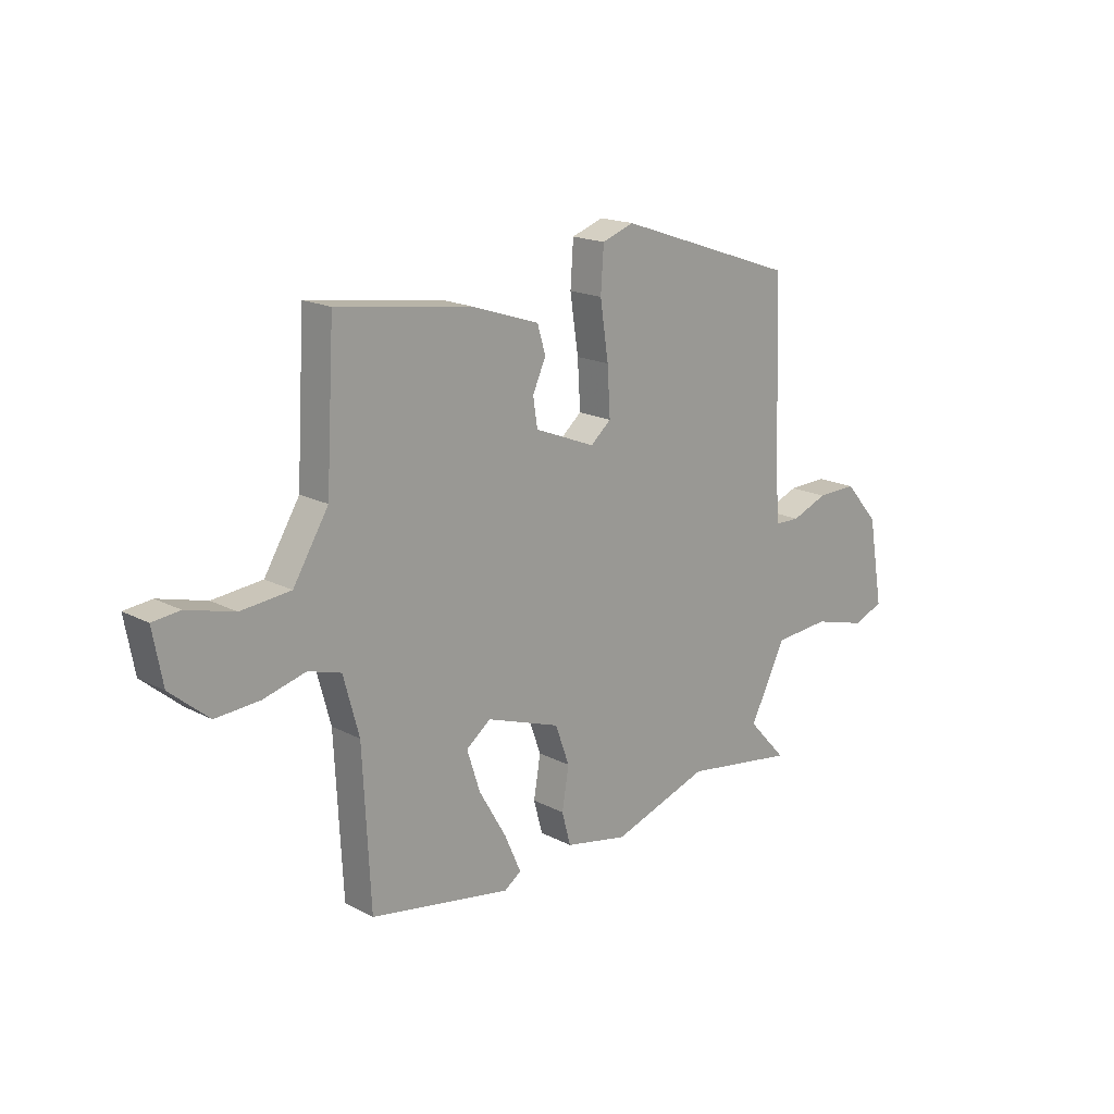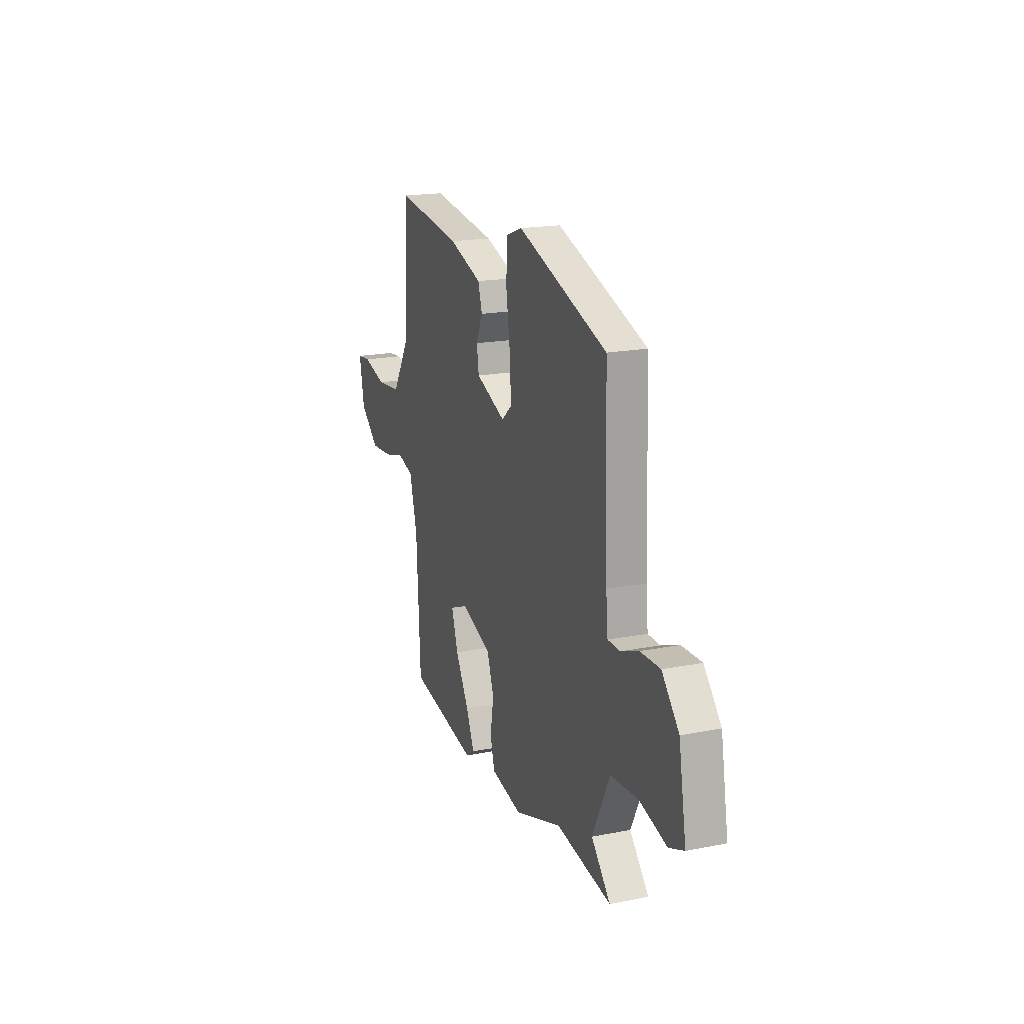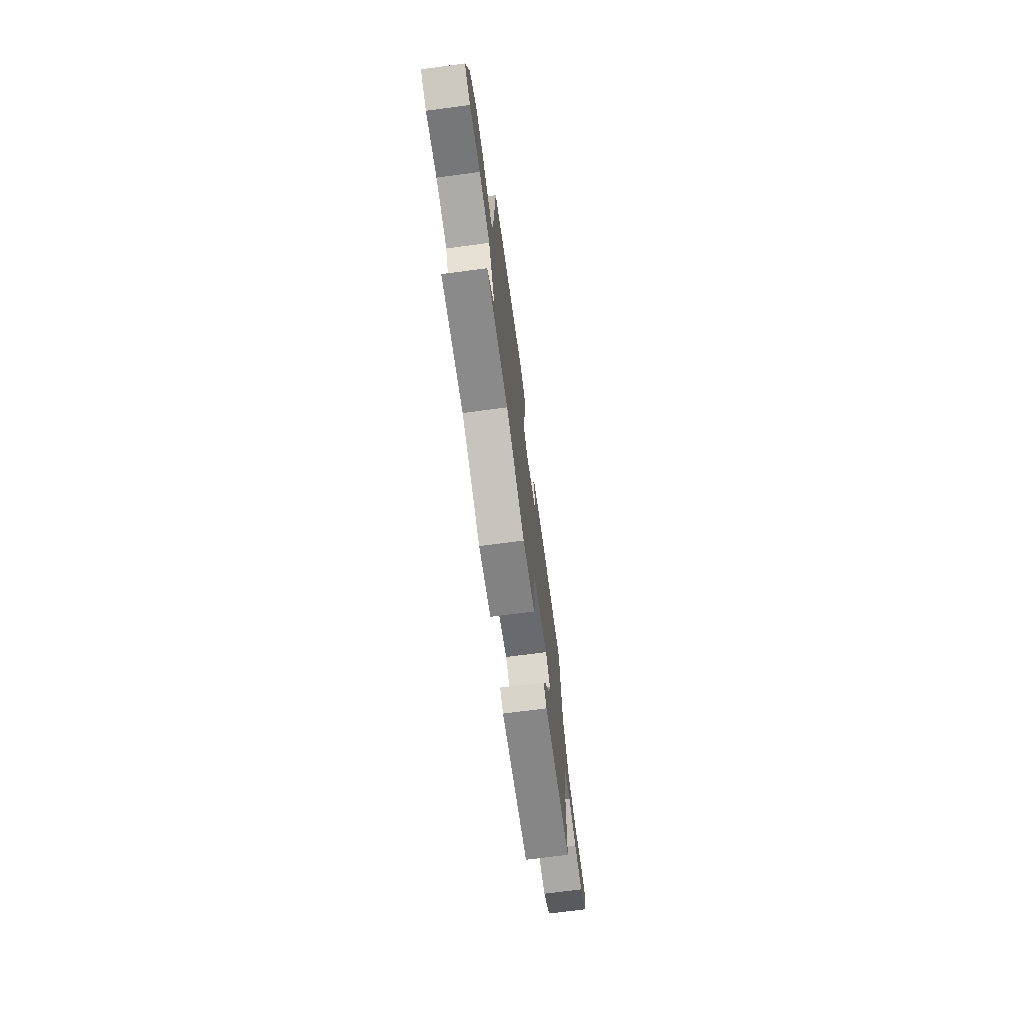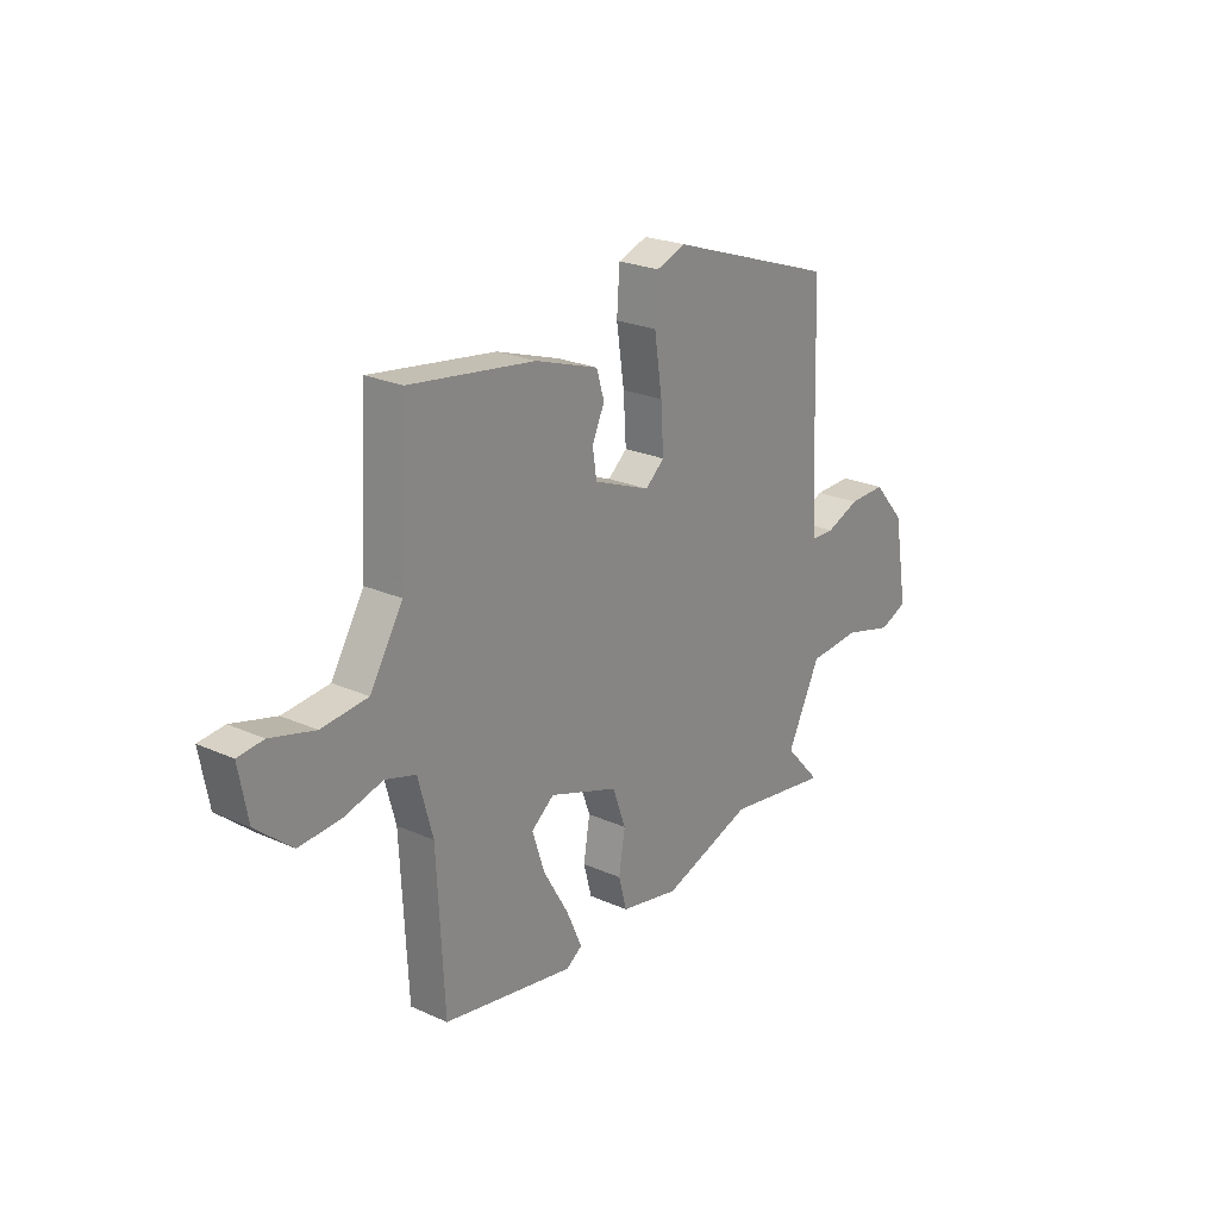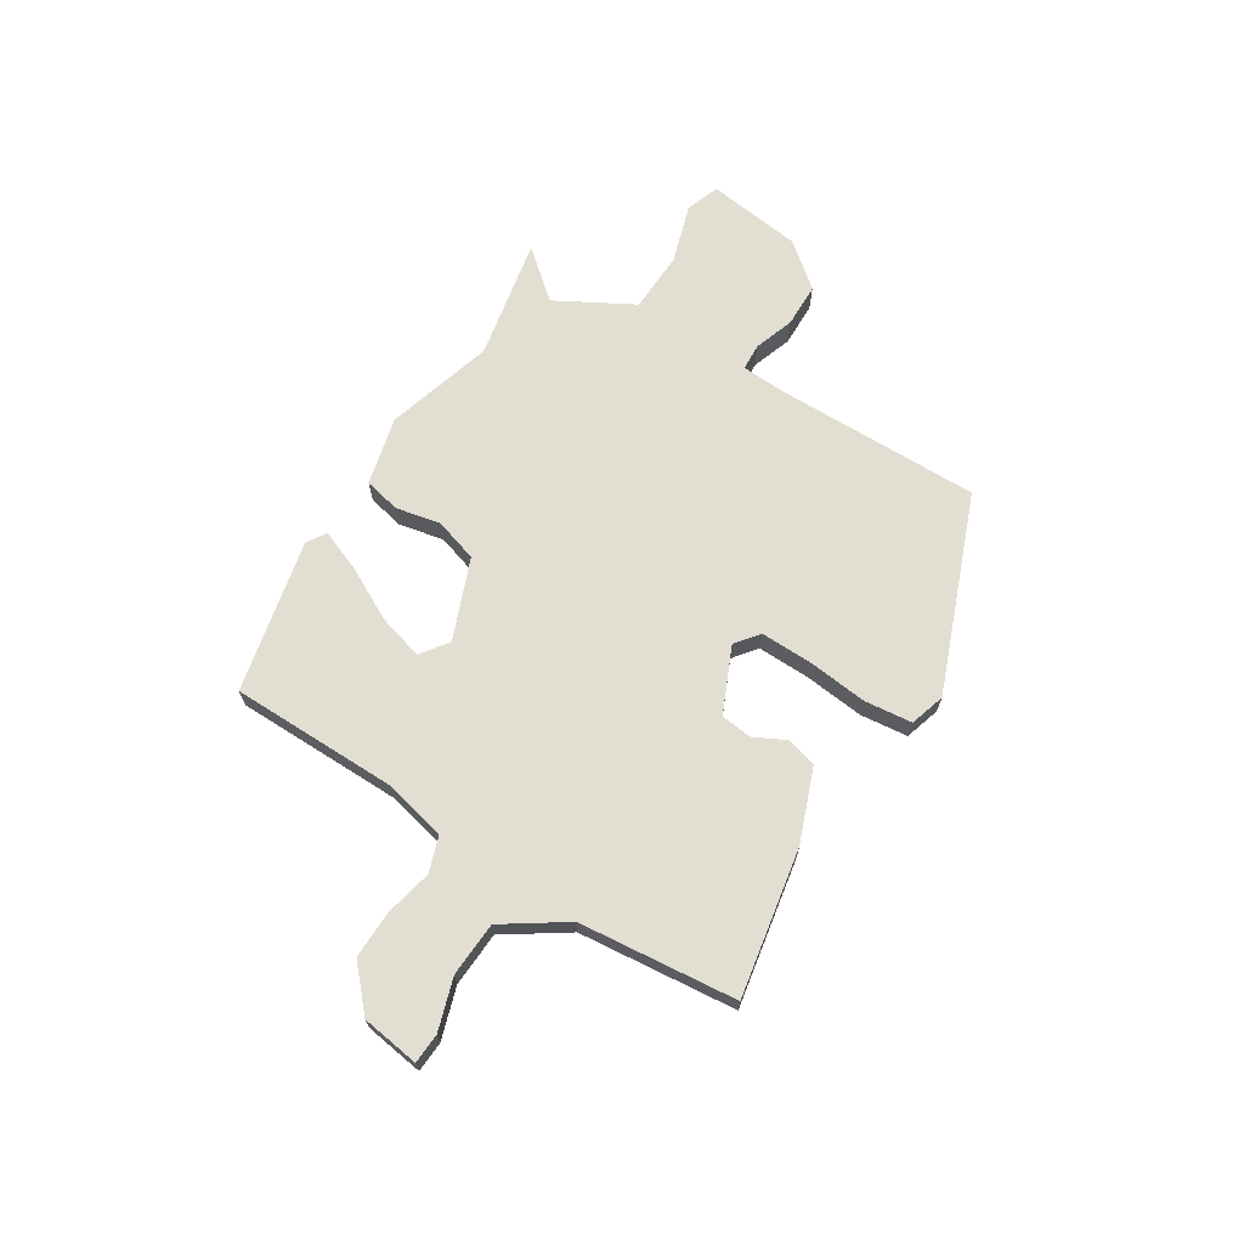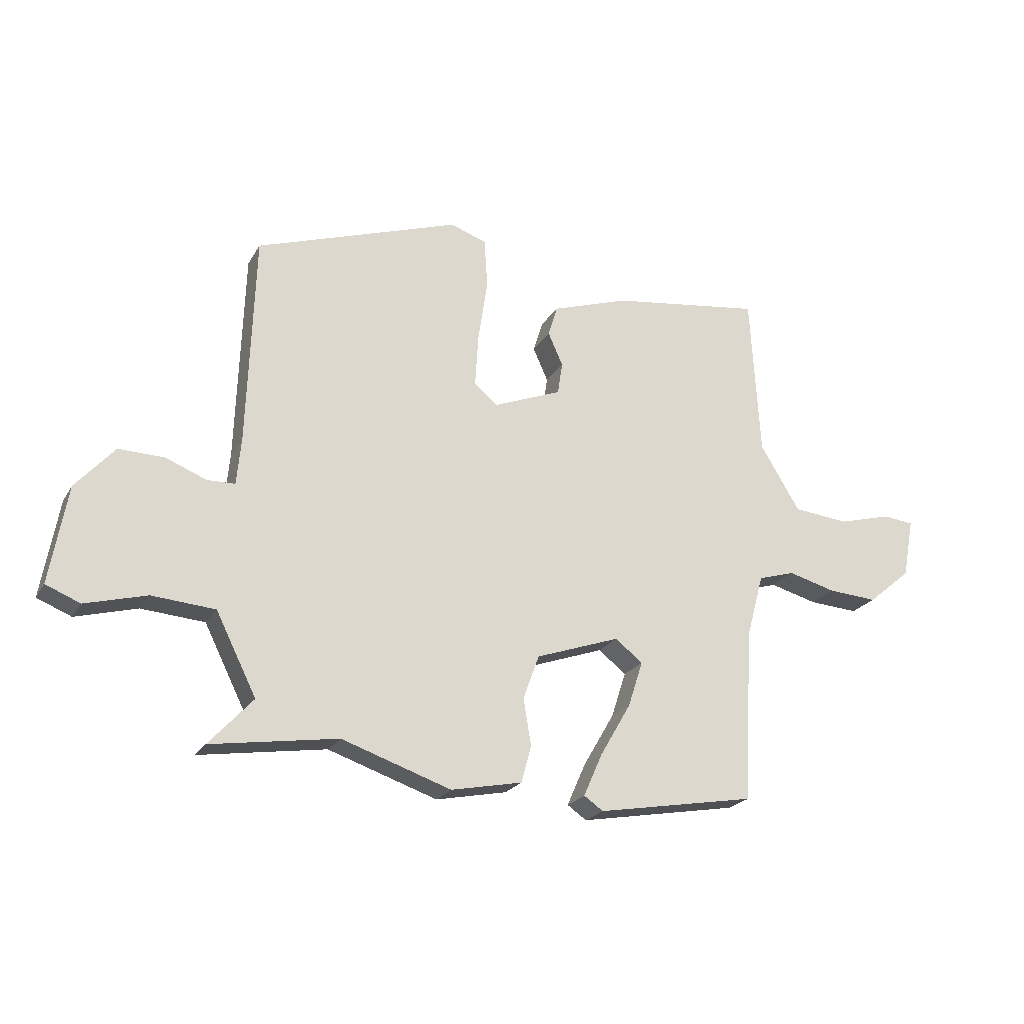
<metadata>
{"format":"obj","ext":"obj","renderer":"f3d","projection":"perspective","resolution":1024,"background":"white","views":[{"elev":17.6,"azim":-44.2,"up":"+Z"},{"elev":18.6,"azim":69.4,"up":"+Z"},{"elev":-71.9,"azim":97.5,"up":"+Z"},{"elev":23.6,"azim":-53.1,"up":"+Z"},{"elev":68.0,"azim":-60.4,"up":"+Y"},{"elev":-22.2,"azim":157.1,"up":"+Z"}]}
</metadata>
<code>
v 0.535 0.07 -0.505
v 0.306 0.07 -0.47
v 0.108 0.07 -0.537
v -0.021 0.07 -0.511
v -0.039 0.07 -0.444
v -0.025 0.07 -0.36
v -0.054 0.07 -0.28
v -0.206 0.07 -0.227
v -0.256 0.07 -0.266
v -0.229 0.07 -0.349
v -0.173 0.07 -0.445
v -0.139 0.07 -0.522
v -0.174 0.07 -0.546
v -0.462 0.07 -0.495
v -0.478 0.07 -0.184
v -0.51 0.07 -0.067
v -0.577 0.07 -0.047
v -0.663 0.07 -0.07
v -0.753 0.07 -0.076
v -0.832 0.07 -0.01
v -0.852 0.07 0.097
v -0.796 0.07 0.103
v -0.699 0.07 0.077
v -0.598 0.07 0.087
v -0.526 0.07 0.205
v -0.509 0.07 0.5
v -0.234 0.07 0.462
v -0.095 0.07 0.416
v -0.078 0.07 0.36
v -0.105 0.07 0.3
v -0.096 0.07 0.242
v 0.028 0.07 0.193
v 0.07 0.07 0.229
v 0.064 0.07 0.325
v 0.047 0.07 0.438
v 0.053 0.07 0.527
v 0.118 0.07 0.55
v 0.488 0.07 0.424
v 0.501 0.07 0.041
v 0.509 0.07 -0.043
v 0.559 0.07 -0.044
v 0.633 0.07 -0.015
v 0.715 0.07 -0.013
v 0.785 0.07 -0.092
v 0.816 0.07 -0.269
v 0.754 0.07 -0.294
v 0.643 0.07 -0.264
v 0.529 0.07 -0.273
v 0.456 0.07 -0.419
v 0.535 0 -0.505
v 0.306 0 -0.47
v 0.108 0 -0.537
v -0.021 0 -0.511
v -0.039 0 -0.444
v -0.025 0 -0.36
v -0.054 0 -0.28
v -0.206 0 -0.227
v -0.256 0 -0.266
v -0.229 0 -0.349
v -0.173 0 -0.445
v -0.139 0 -0.522
v -0.174 0 -0.546
v -0.462 0 -0.495
v -0.478 0 -0.184
v -0.51 0 -0.067
v -0.577 0 -0.047
v -0.663 0 -0.07
v -0.753 0 -0.076
v -0.832 0 -0.01
v -0.852 0 0.097
v -0.796 0 0.103
v -0.699 0 0.077
v -0.598 0 0.087
v -0.526 0 0.205
v -0.509 0 0.5
v -0.234 0 0.462
v -0.095 0 0.416
v -0.078 0 0.36
v -0.105 0 0.3
v -0.096 0 0.242
v 0.028 0 0.193
v 0.07 0 0.229
v 0.064 0 0.325
v 0.047 0 0.438
v 0.053 0 0.527
v 0.118 0 0.55
v 0.488 0 0.424
v 0.501 0 0.041
v 0.509 0 -0.043
v 0.559 0 -0.044
v 0.633 0 -0.015
v 0.715 0 -0.013
v 0.785 0 -0.092
v 0.816 0 -0.269
v 0.754 0 -0.294
v 0.643 0 -0.264
v 0.529 0 -0.273
v 0.456 0 -0.419
f 45 46 47
f 44 45 47
f 43 44 47
f 42 43 47
f 41 42 47
f 40 41 47 48
f 39 40 48 49
f 38 39 49
f 37 38 49
f 36 37 49
f 35 36 49
f 34 35 49
f 28 29 30
f 27 28 30
f 26 27 30
f 25 26 30
f 24 25 30 31
f 21 22 23
f 20 21 23
f 19 20 23
f 18 19 23
f 17 18 23
f 16 17 23 24
f 13 14 15
f 12 13 15
f 11 12 15
f 10 11 15
f 9 10 15 16
f 24 31 32
f 16 24 32
f 9 16 32
f 8 9 32
f 4 5 6
f 3 4 6
f 2 3 6
f 2 6 7
f 1 2 7
f 49 1 7
f 33 34 49
f 32 33 49
f 8 32 49
f 7 8 49
f 96 95 94
f 96 94 93
f 96 93 92
f 96 92 91
f 96 91 90
f 97 96 90 89
f 98 97 89 88
f 98 88 87
f 98 87 86
f 98 86 85
f 98 85 84
f 98 84 83
f 79 78 77
f 79 77 76
f 79 76 75
f 79 75 74
f 80 79 74 73
f 72 71 70
f 72 70 69
f 72 69 68
f 72 68 67
f 72 67 66
f 73 72 66 65
f 64 63 62
f 64 62 61
f 64 61 60
f 64 60 59
f 65 64 59 58
f 81 80 73
f 81 73 65
f 81 65 58
f 81 58 57
f 55 54 53
f 55 53 52
f 55 52 51
f 56 55 51
f 56 51 50
f 56 50 98
f 98 83 82
f 98 82 81
f 98 81 57
f 98 57 56
f 1 50 51 2
f 2 51 52 3
f 3 52 53 4
f 4 53 54 5
f 5 54 55 6
f 6 55 56 7
f 7 56 57 8
f 8 57 58 9
f 9 58 59 10
f 10 59 60 11
f 11 60 61 12
f 12 61 62 13
f 13 62 63 14
f 14 63 64 15
f 15 64 65 16
f 16 65 66 17
f 17 66 67 18
f 18 67 68 19
f 19 68 69 20
f 20 69 70 21
f 21 70 71 22
f 22 71 72 23
f 23 72 73 24
f 24 73 74 25
f 25 74 75 26
f 26 75 76 27
f 27 76 77 28
f 28 77 78 29
f 29 78 79 30
f 30 79 80 31
f 31 80 81 32
f 32 81 82 33
f 33 82 83 34
f 34 83 84 35
f 35 84 85 36
f 36 85 86 37
f 37 86 87 38
f 38 87 88 39
f 39 88 89 40
f 40 89 90 41
f 41 90 91 42
f 42 91 92 43
f 43 92 93 44
f 44 93 94 45
f 45 94 95 46
f 46 95 96 47
f 47 96 97 48
f 48 97 98 49
f 49 98 50 1

</code>
